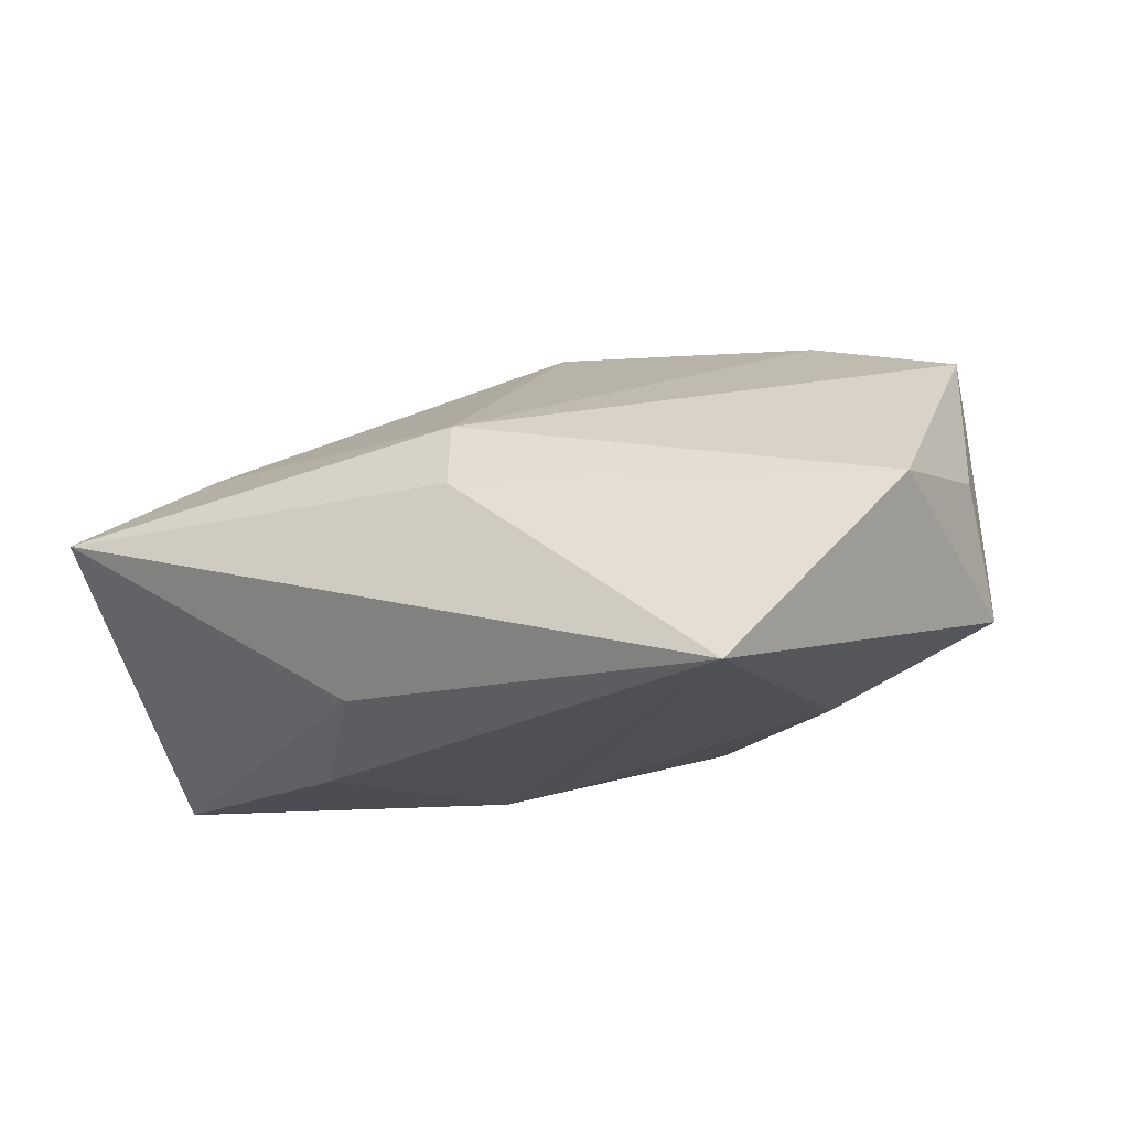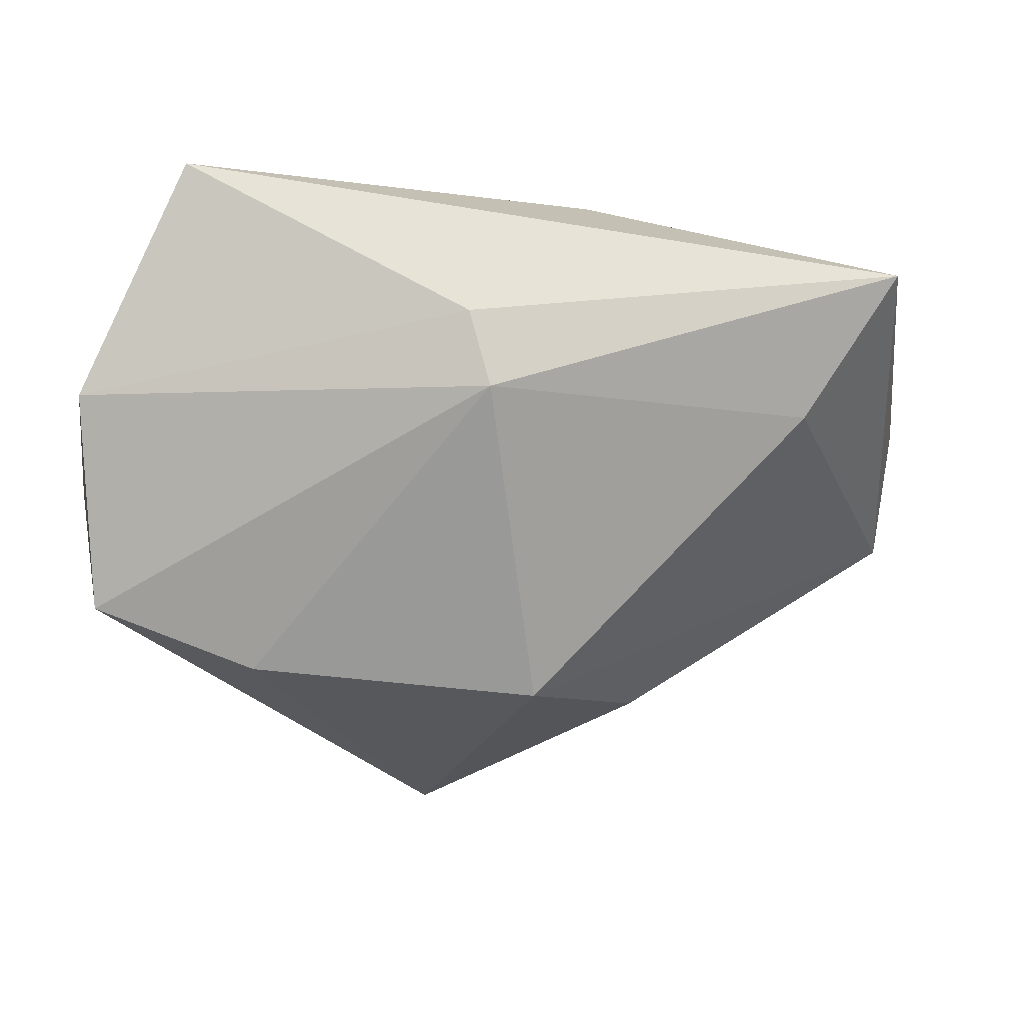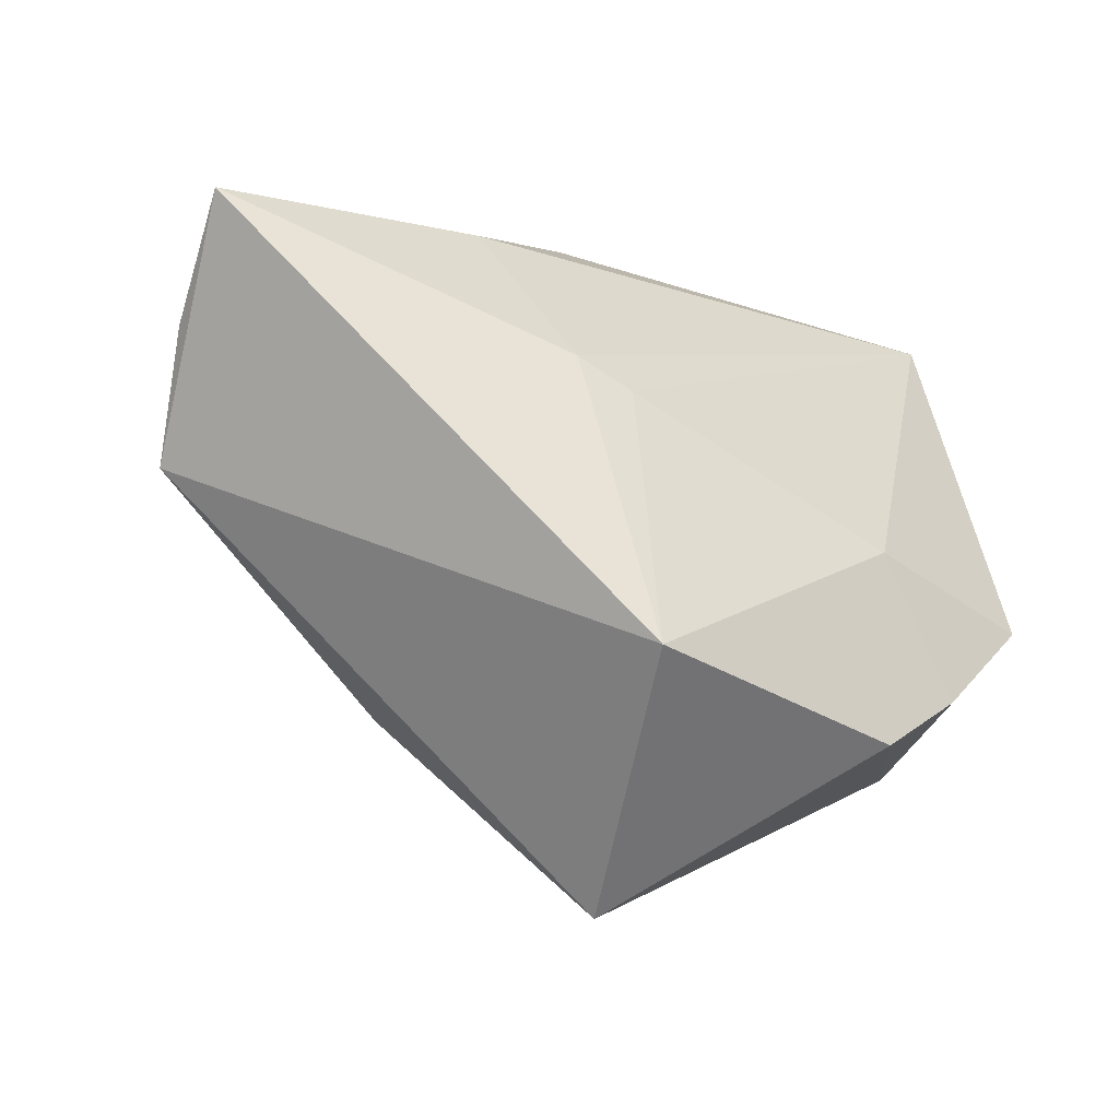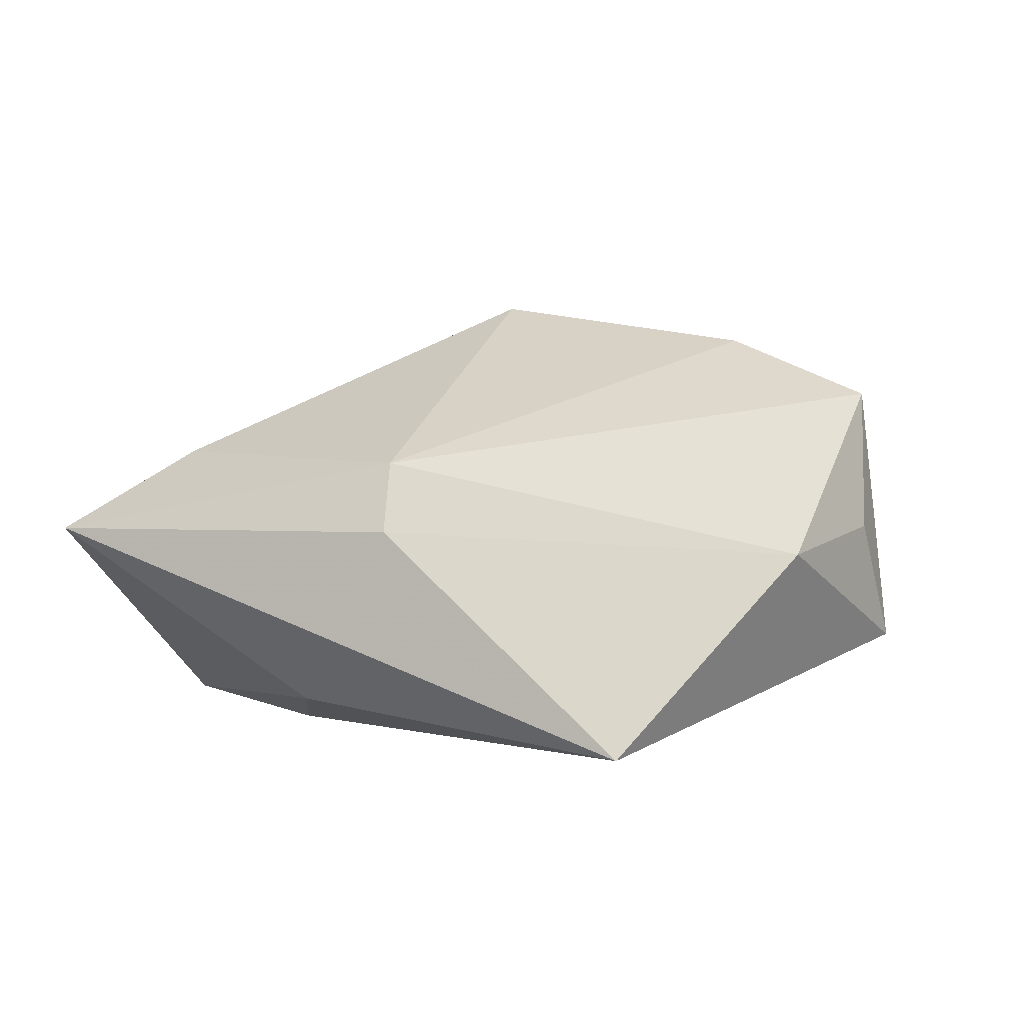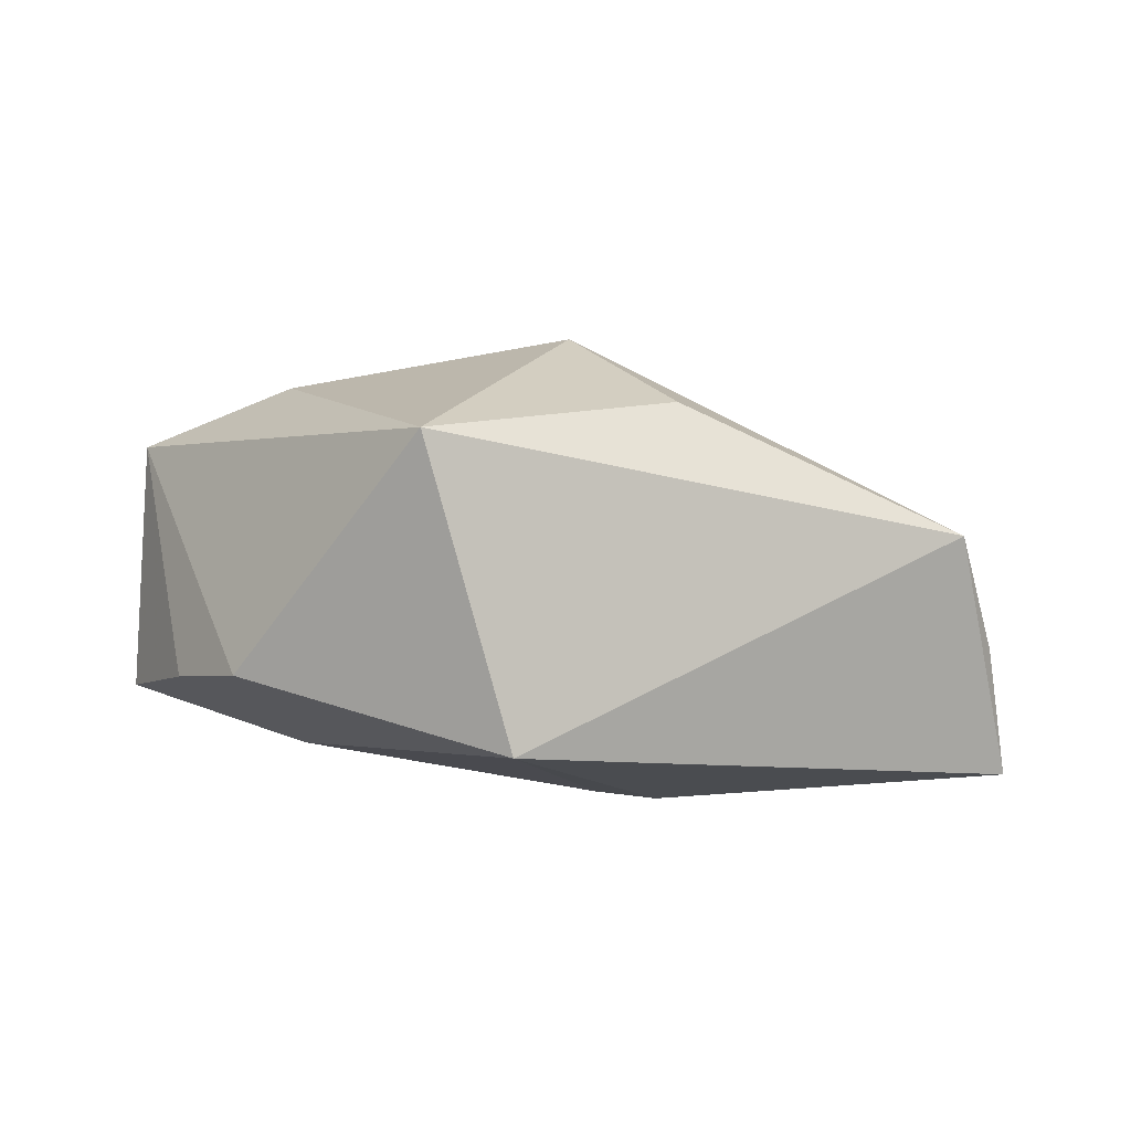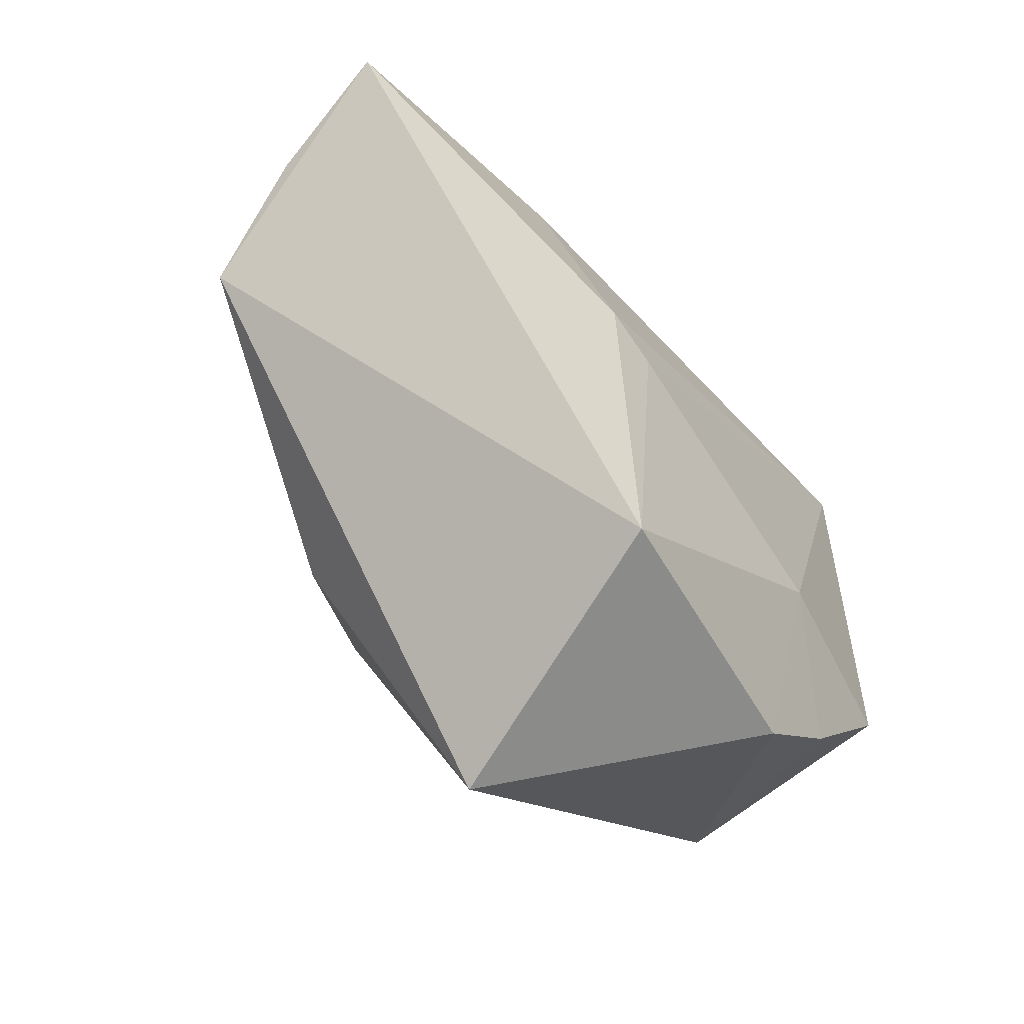
<metadata>
{"format":"obj","ext":"obj","renderer":"f3d","projection":"perspective","resolution":1024,"background":"white","views":[{"elev":-19.2,"azim":-152.1,"up":"+Z"},{"elev":53.1,"azim":-4.6,"up":"+Y"},{"elev":-59.2,"azim":154.1,"up":"+Y"},{"elev":-0.3,"azim":-147.7,"up":"+Z"},{"elev":7.1,"azim":2.5,"up":"+Z"},{"elev":-75.4,"azim":132.8,"up":"+Y"}]}
</metadata>
<code>
v -0.001387 -0.03143 -0.009092
v -0.002089 0.02577 0.001238
v -0.03856 0.01519 -0.0006355
v 0.012 -0.01367 0.01925
v -0.02605 -0.02316 -0.003818
v -0.0006804 0.02276 0.007694
v 0.001949 -0.002661 0.02445
v -0.03985 0.00355 0.001837
v 0.03804 -0.00802 0.006861
v 0.02775 0.01766 0.009496
v 0.004627 -0.00742 -0.01723
v 0.01994 0.008732 -0.01798
v -0.03258 -0.01474 -0.005414
v -0.02243 -0.007523 -0.01282
v -0.02733 0.02726 -0.01798
v 0.04304 -0.001707 -0.01652
v -0.02419 -0.001941 0.01983
v 0.01018 -0.006851 -0.01798
v -0.0387 0.001345 0.014
v 0.03645 0.02726 0.001597
v 0.01027 0.02132 -0.01484
v -0.008866 -0.03118 0.01808
v -0.03926 -0.003101 -0.008282
v 0.04123 -0.003623 -0.004277
f 17 22 7
f 17 19 22
f 19 17 6
f 6 17 7
f 11 15 18
f 11 14 15
f 19 6 3
f 22 19 5
f 15 20 21
f 20 16 21
f 7 22 4
f 2 20 15
f 2 6 20
f 15 3 2
f 2 3 6
f 23 3 15
f 15 14 23
f 22 5 1
f 18 16 1
f 1 11 18
f 14 11 1
f 1 5 14
f 15 21 12
f 12 21 16
f 18 15 12
f 12 16 18
f 10 6 7
f 20 6 10
f 20 10 9
f 7 4 9
f 9 10 7
f 9 4 22
f 22 1 9
f 9 1 16
f 19 3 8
f 8 23 19
f 3 23 8
f 13 5 19
f 19 23 13
f 14 5 13
f 13 23 14
f 24 16 20
f 20 9 24
f 24 9 16

</code>
